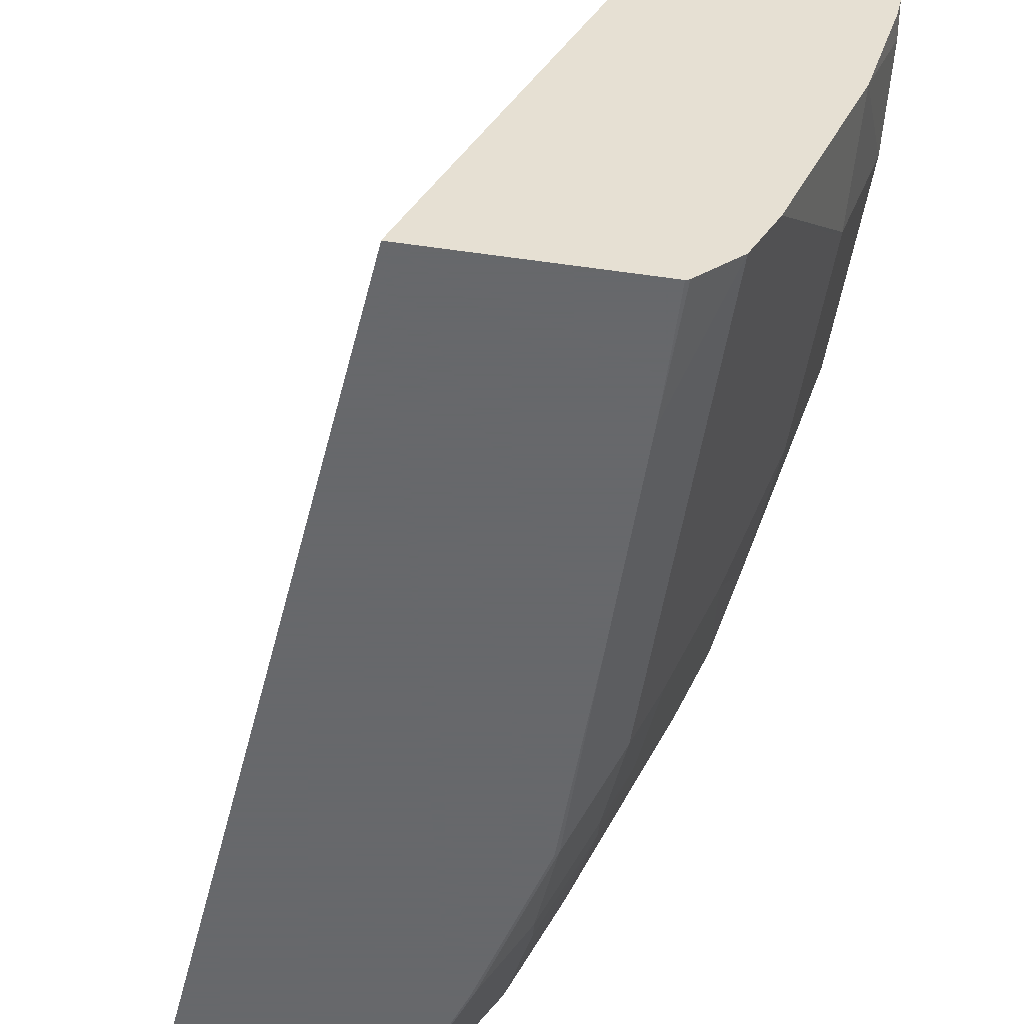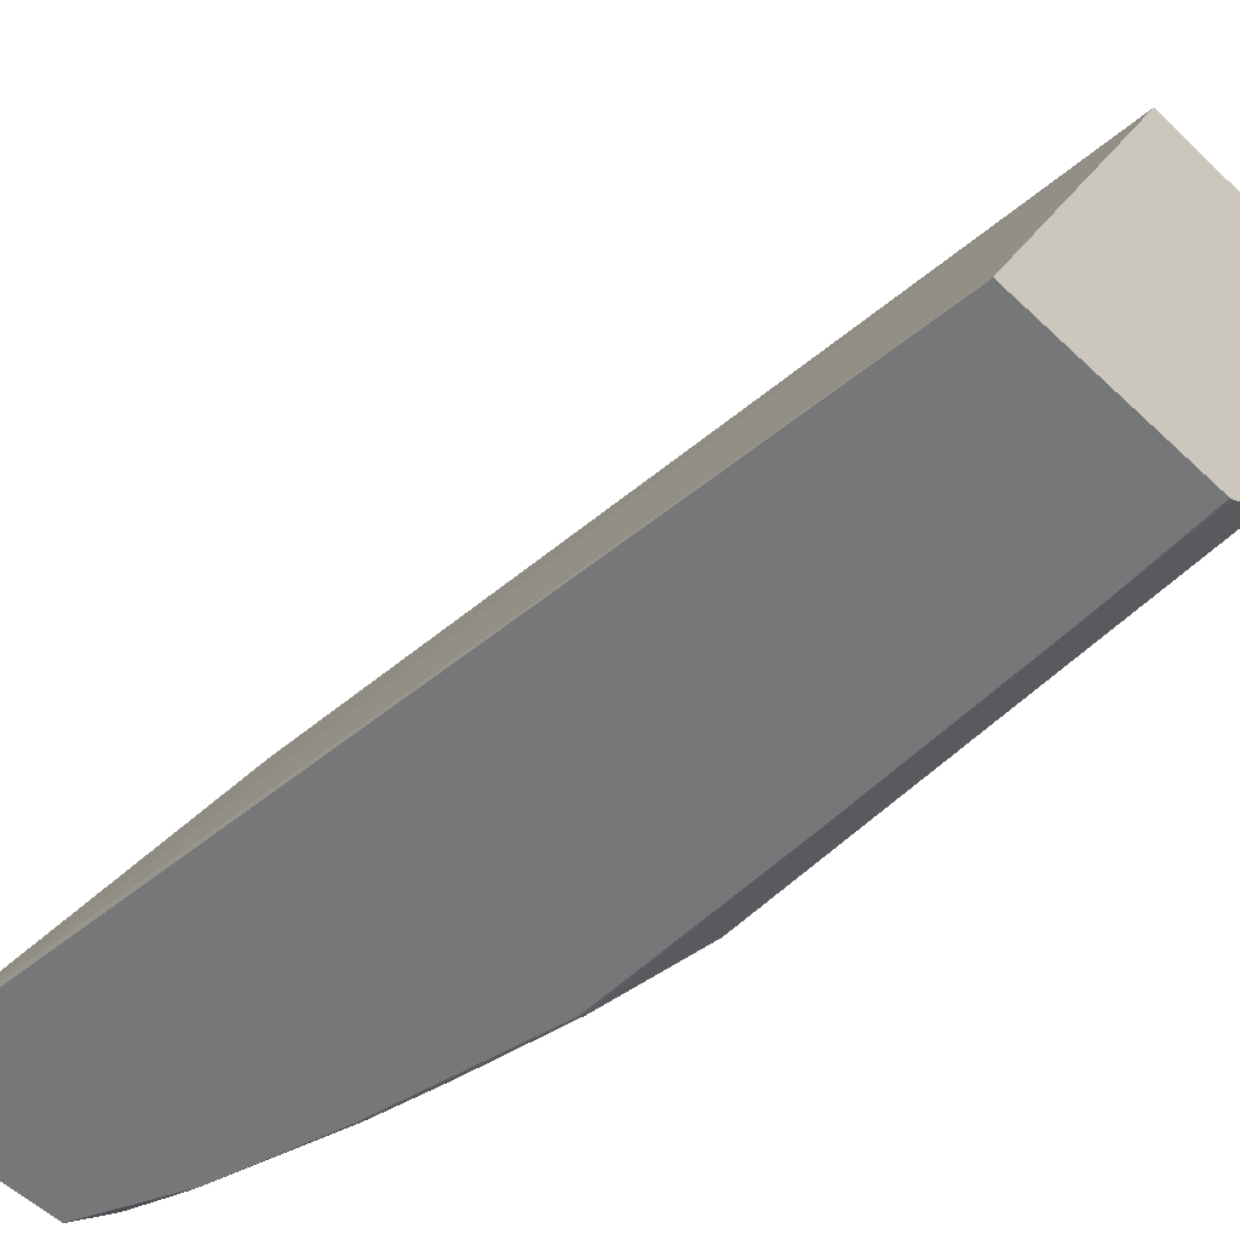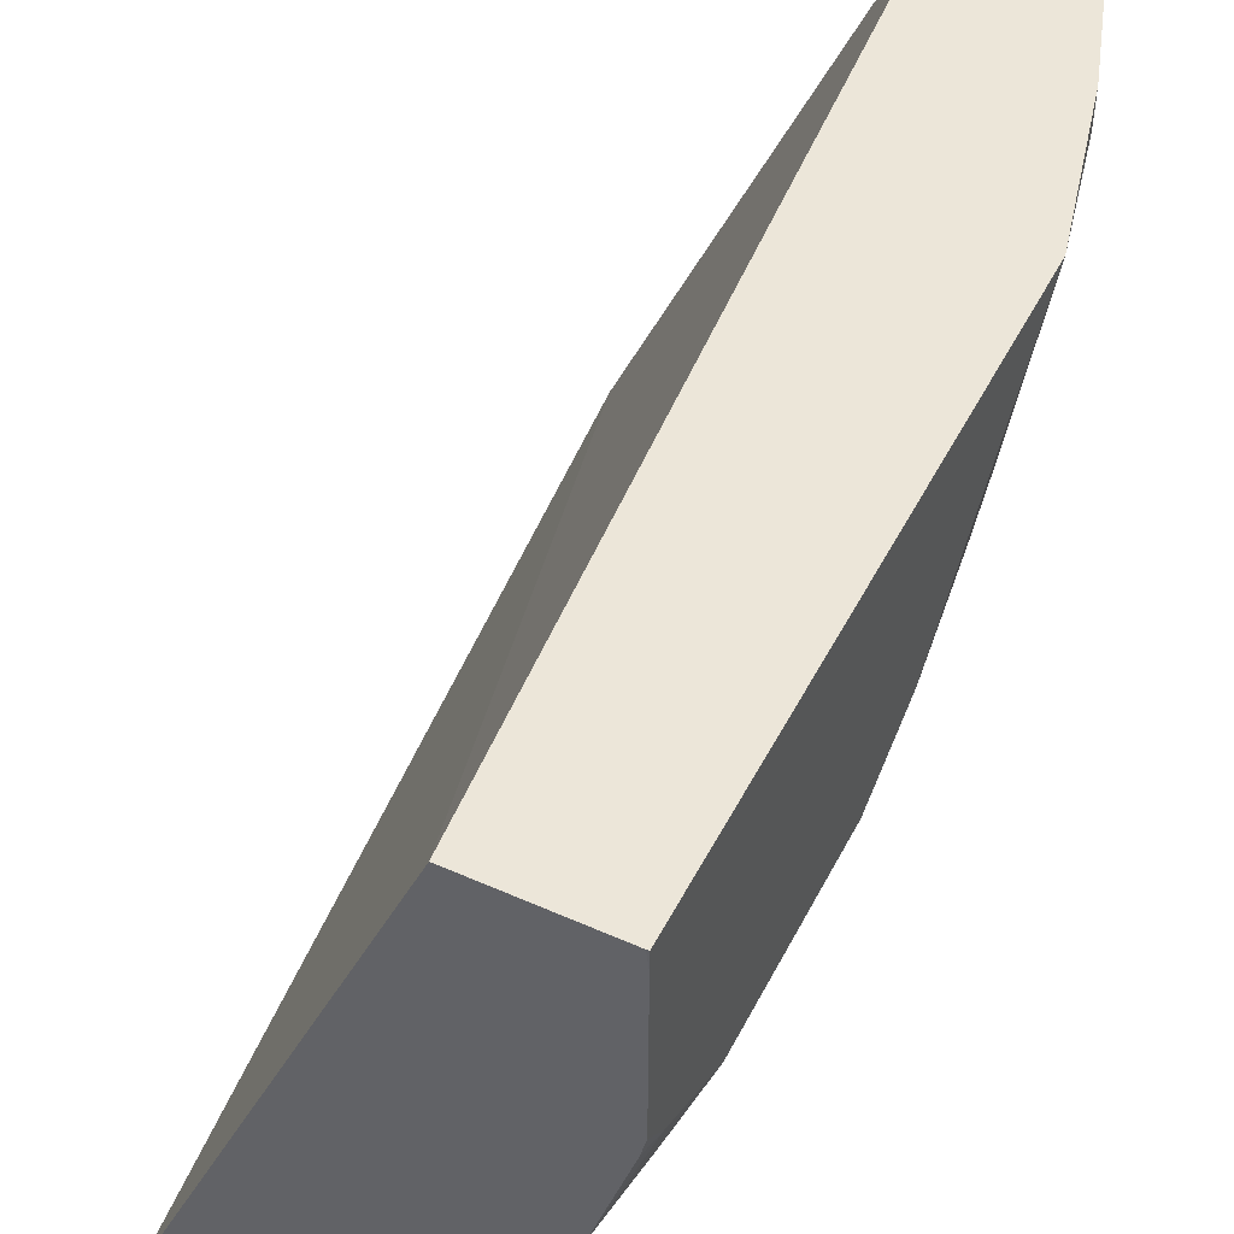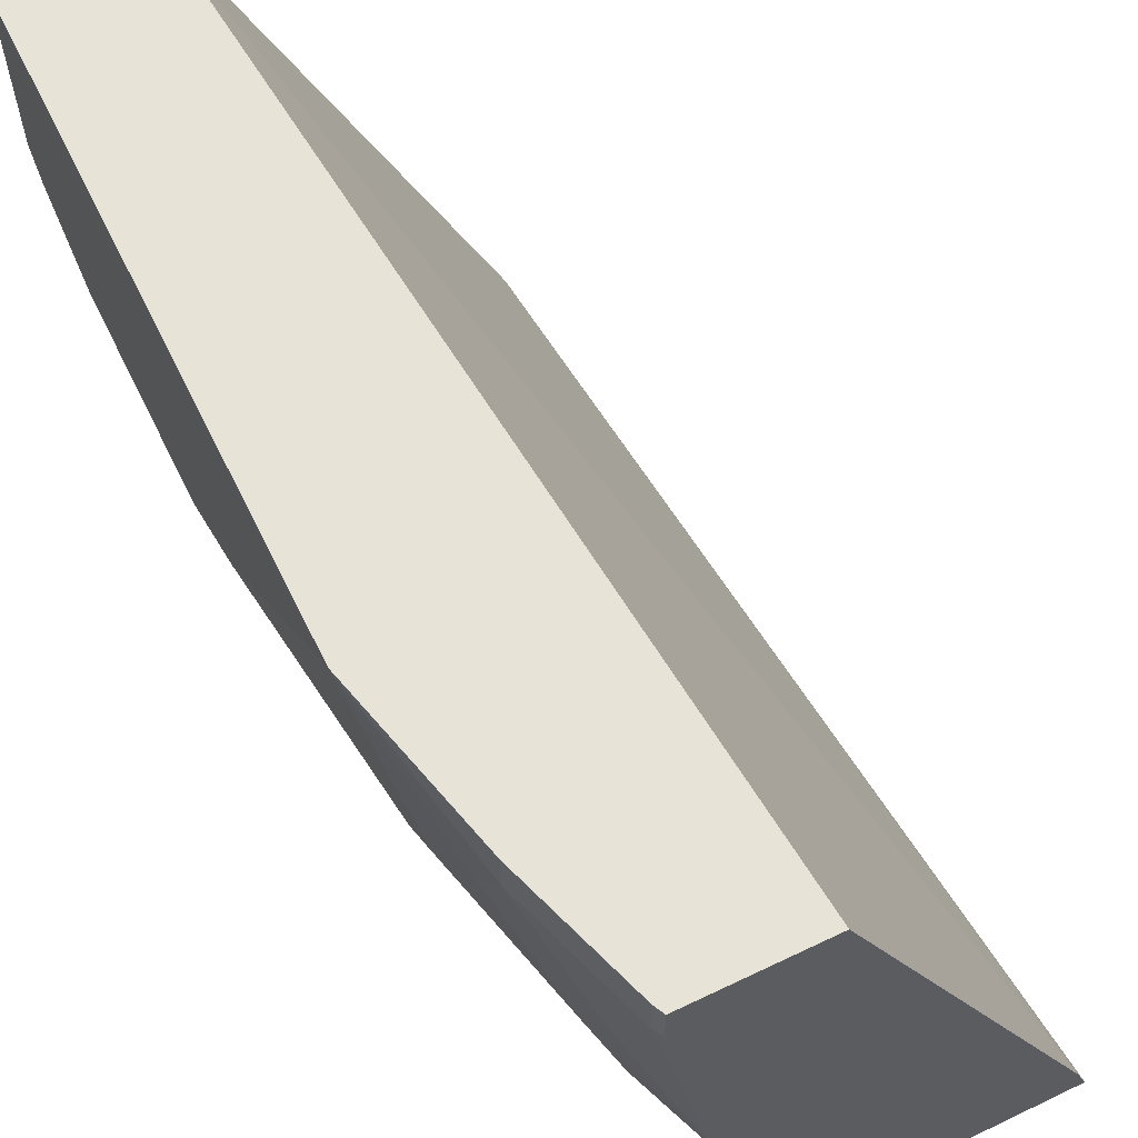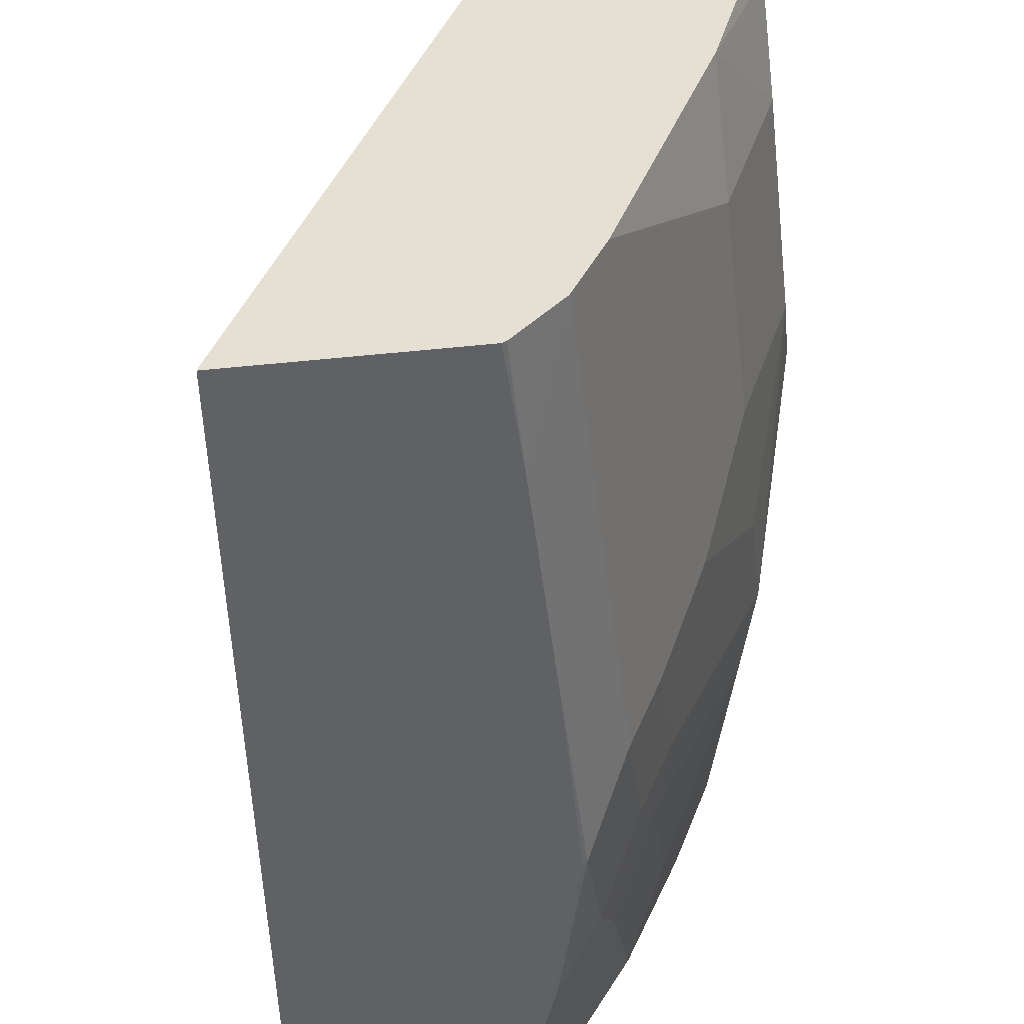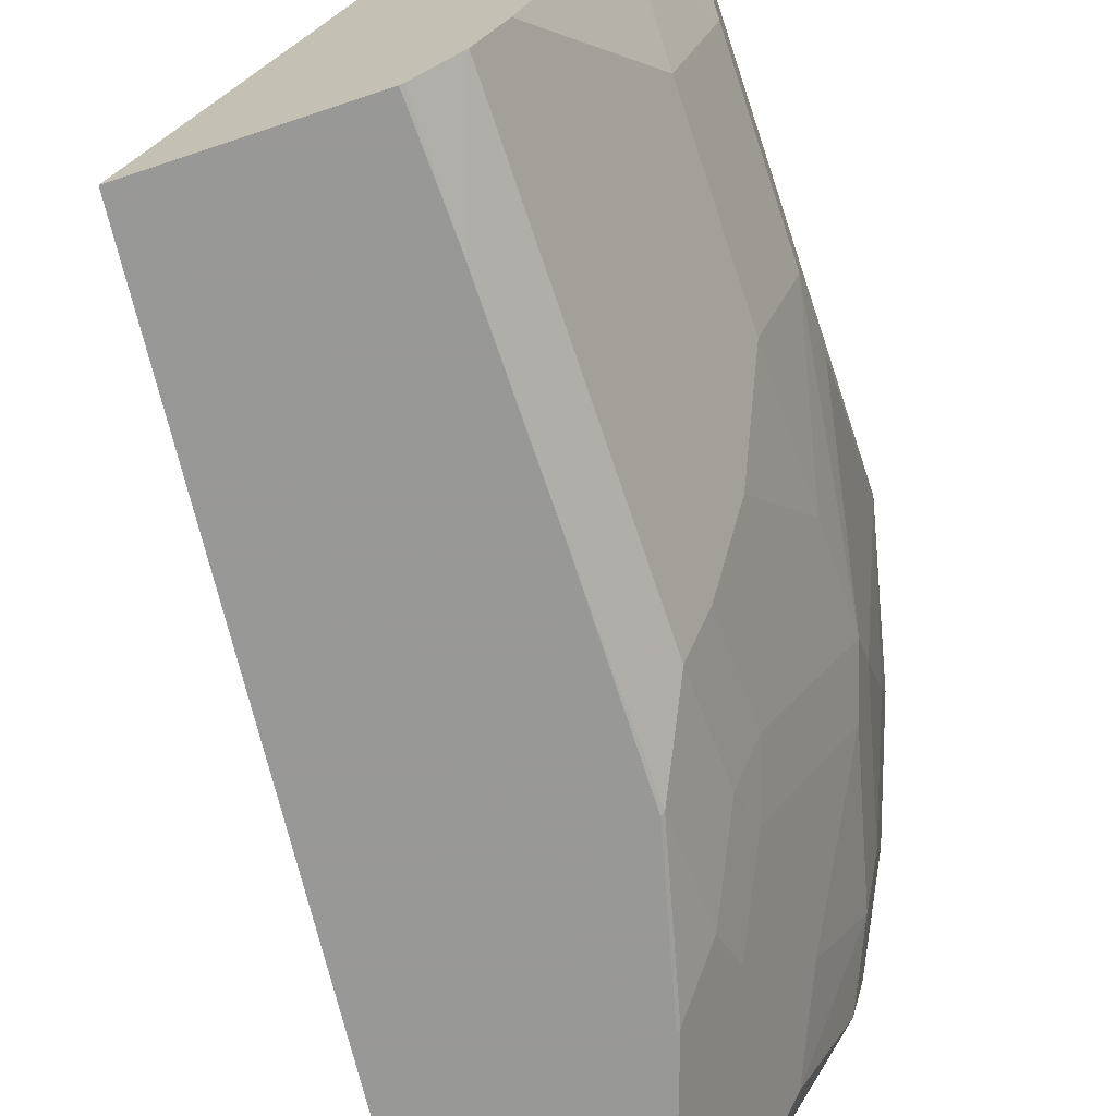
<metadata>
{"format":"obj","ext":"obj","renderer":"f3d","projection":"perspective","resolution":1024,"background":"white","views":[{"elev":-52.3,"azim":171.3,"up":"+Z"},{"elev":-57.0,"azim":135.6,"up":"+Z"},{"elev":48.9,"azim":-153.6,"up":"+Z"},{"elev":61.7,"azim":-26.0,"up":"+Z"},{"elev":-46.5,"azim":-173.3,"up":"+Z"},{"elev":-68.5,"azim":-161.5,"up":"+Z"}]}
</metadata>
<code>
v -0.464 -0.09078 -0.0001668
v -0.3344 -0.09078 -0.3105
v -0.528 -0.09078 -0.0001668
v -0.4251 -0.5338 -0.0001668
v -0.2962 -0.5338 -0.2962
v -0.3335 -0.09078 -0.313
v -0.5292 -0.09078 -0.009383
v -0.5292 -0.09091 -0.0001668
v -0.4861 -0.5338 -0.0001668
v -0.2903 -0.5338 -0.313
v -0.4324 -0.09078 -0.313
v -0.5292 -0.09078 -0.0908
v -0.5292 -0.3663 -0.0001668
v -0.4861 -0.5338 -0.01805
v -0.4884 -0.5291 -0.0001668
v -0.3729 -0.5338 -0.313
v -0.4342 -0.09078 -0.312
v -0.4334 -0.1296 -0.313
v -0.5267 -0.09078 -0.1018
v -0.5292 -0.1018 -0.1018
v -0.5292 -0.3663 -0.02038
v -0.5291 -0.3866 -0.0001668
v -0.4884 -0.5291 -0.02038
v -0.4759 -0.5338 -0.08608
v -0.5088 -0.4681 -0.0001668
v -0.3736 -0.5338 -0.3125
v -0.3935 -0.4952 -0.312
v -0.3944 -0.4908 -0.313
v -0.4545 -0.09078 -0.2917
v -0.4337 -0.1502 -0.313
v -0.5088 -0.09078 -0.1628
v -0.5292 -0.1425 -0.1221
v -0.5088 -0.3867 -0.1425
v -0.5088 -0.407 -0.1221
v -0.5292 -0.285 -0.1018
v -0.5088 -0.4477 -0.06107
v -0.5088 -0.4681 -0.02038
v -0.4884 -0.5088 -0.08143
v -0.4672 -0.5338 -0.1416
v -0.3939 -0.5338 -0.2921
v -0.4376 -0.519 -0.234
v -0.4376 -0.4375 -0.2748
v -0.4308 -0.4308 -0.2883
v -0.4138 -0.4342 -0.312
v -0.412 -0.4351 -0.313
v -0.4571 -0.09078 -0.2865
v -0.4545 -0.3121 -0.2917
v -0.4337 -0.2506 -0.313
v -0.4681 -0.09078 -0.2646
v -0.5088 -0.1425 -0.1831
v -0.5292 -0.2443 -0.1221
v -0.4681 -0.3663 -0.2442
v -0.4986 -0.4172 -0.1526
v -0.4884 -0.4885 -0.1221
v -0.5088 -0.3256 -0.1628
v -0.4884 -0.285 -0.2239
v -0.4681 -0.3053 -0.2646
v -0.4607 -0.5338 -0.1675
v -0.4783 -0.4986 -0.1526
v -0.4117 -0.5338 -0.2654
v -0.4172 -0.5338 -0.2544
v -0.4579 -0.4783 -0.2137
v -0.4579 -0.3969 -0.2544
v -0.4545 -0.3731 -0.2714
v -0.4342 -0.4138 -0.2917
v -0.4342 -0.3528 -0.312
v -0.4324 -0.3537 -0.313
v -0.502 -0.1357 -0.1967
v -0.5088 -0.2443 -0.1831
v -0.502 -0.2374 -0.1967
f 33 55 56
f 40 60 41
f 33 35 51
f 33 56 57
f 33 54 34
f 33 51 55
f 33 57 52
f 39 54 59
f 36 54 38
f 36 38 37
f 38 54 39
f 39 59 58
f 33 53 54
f 34 54 36
f 33 52 53
f 27 40 28
f 32 50 69
f 41 60 61
f 23 38 24
f 24 38 39
f 26 40 27
f 28 40 41
f 28 41 42
f 32 69 51
f 28 42 43
f 28 44 45
f 29 30 48
f 29 48 47
f 29 47 46
f 31 49 50
f 31 50 32
f 28 43 44
f 41 61 58
f 53 63 62
f 41 59 62
f 23 37 38
f 56 69 70
f 55 69 56
f 53 59 54
f 53 62 59
f 52 57 64
f 52 63 53
f 52 64 63
f 51 69 55
f 50 70 69
f 50 68 70
f 49 70 68
f 49 56 70
f 49 57 56
f 49 68 50
f 48 67 66
f 47 64 57
f 41 62 63
f 41 63 42
f 42 63 64
f 42 64 65
f 42 65 43
f 43 65 44
f 41 58 59
f 44 65 66
f 44 67 45
f 46 47 57
f 46 57 49
f 47 48 66
f 47 66 64
f 64 66 65
f 44 66 67
f 22 37 25
f 1 9 4
f 22 34 36
f 4 26 16
f 4 40 26
f 4 60 40
f 4 61 60
f 4 58 61
f 4 39 58
f 4 24 39
f 4 14 24
f 4 9 14
f 3 7 8
f 2 5 6
f 1 5 2
f 1 4 5
f 1 15 9
f 4 16 10
f 1 25 15
f 1 13 22
f 1 8 13
f 1 3 8
f 1 7 3
f 1 12 7
f 1 19 12
f 1 31 19
f 1 46 49
f 1 29 46
f 1 17 29
f 1 11 17
f 1 6 11
f 1 2 6
f 22 36 37
f 1 22 25
f 4 10 5
f 1 49 31
f 6 10 16
f 5 10 6
f 21 35 33
f 21 34 22
f 21 33 34
f 20 31 32
f 17 30 29
f 17 18 30
f 16 27 28
f 16 26 27
f 15 37 23
f 15 25 37
f 14 23 24
f 13 21 22
f 12 19 20
f 11 18 17
f 19 31 20
f 9 15 23
f 9 23 14
f 6 28 45
f 6 45 67
f 6 16 28
f 6 48 30
f 6 30 18
f 6 18 11
f 6 67 48
f 7 12 20
f 7 20 32
f 7 32 51
f 7 51 35
f 7 35 21
f 7 21 13
f 7 13 8

</code>
